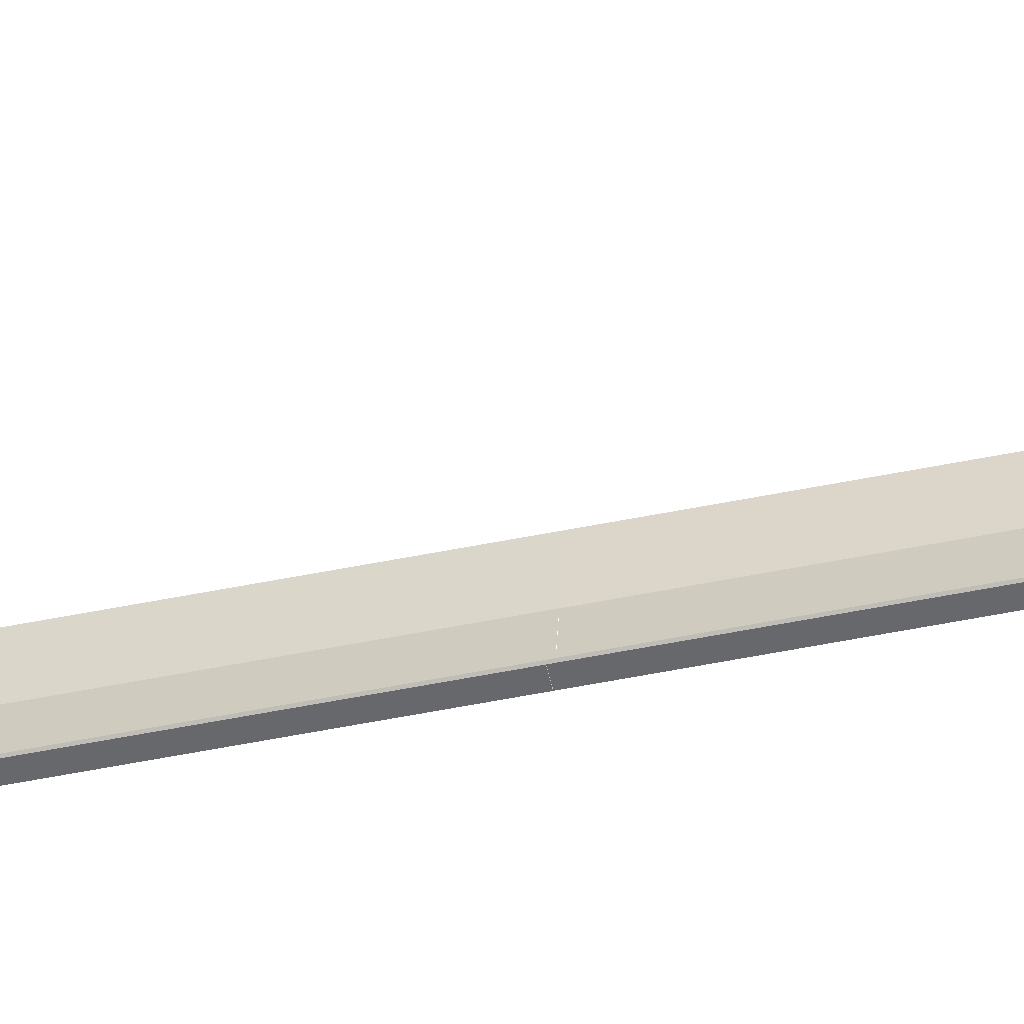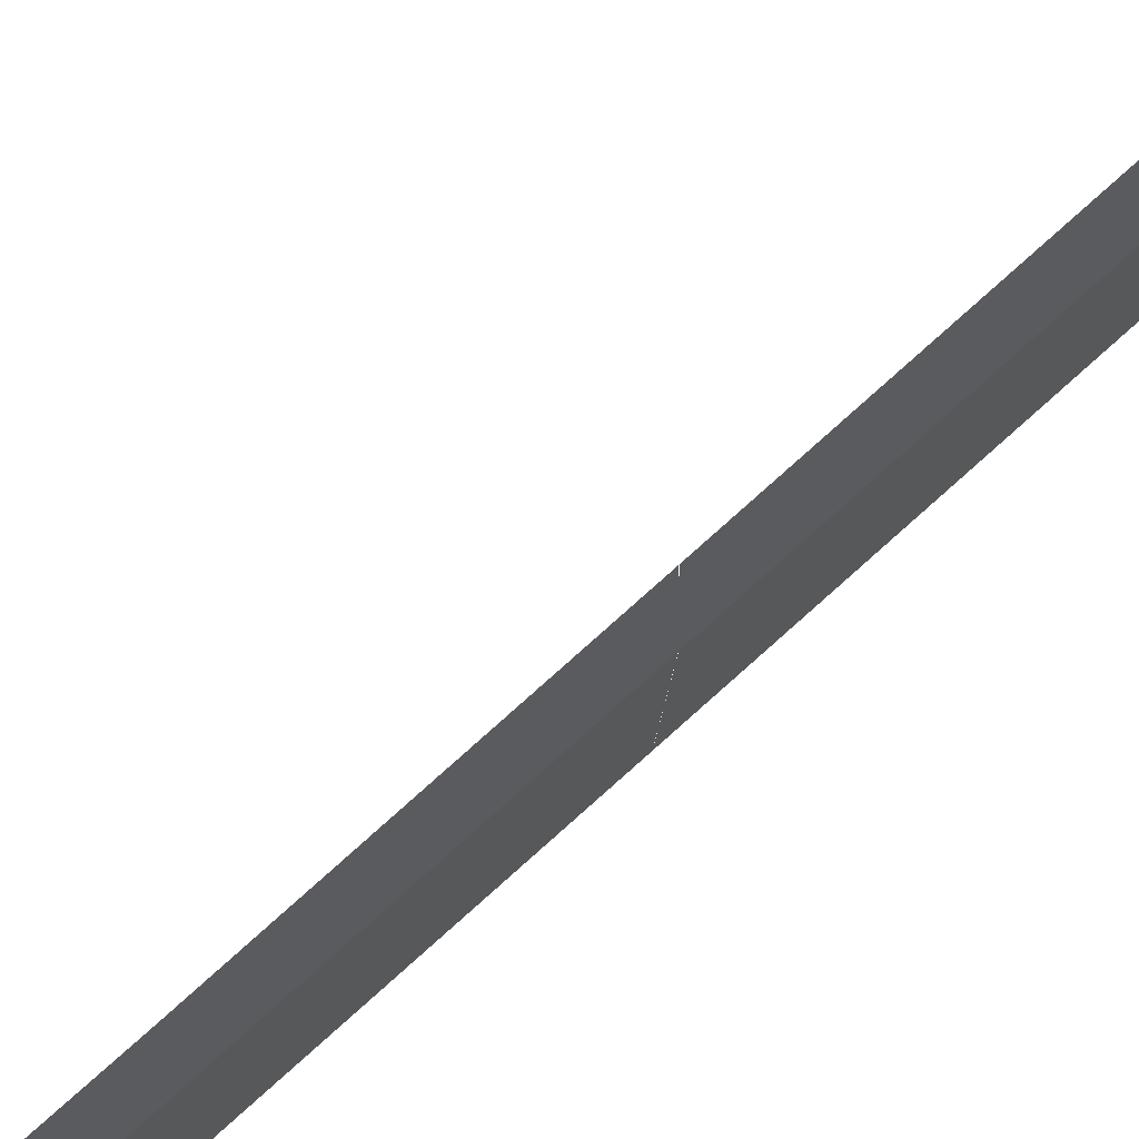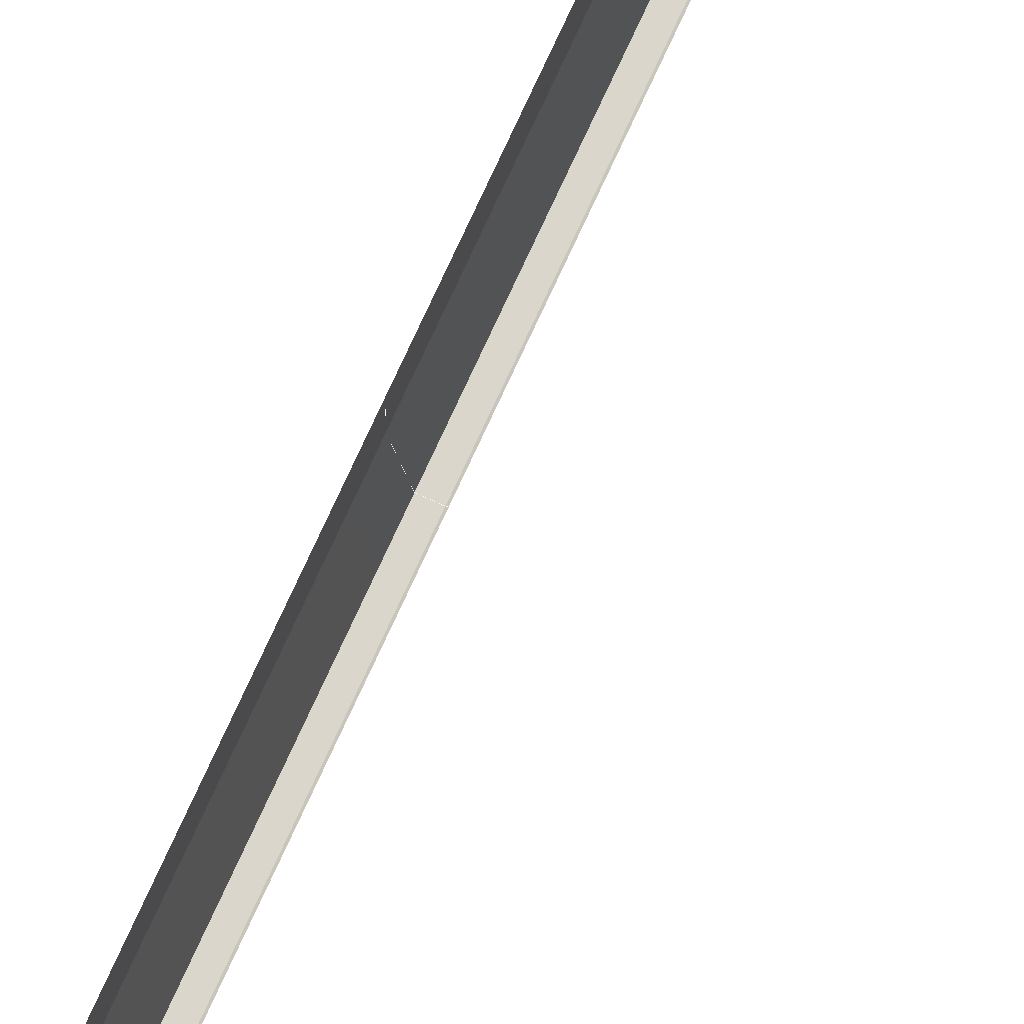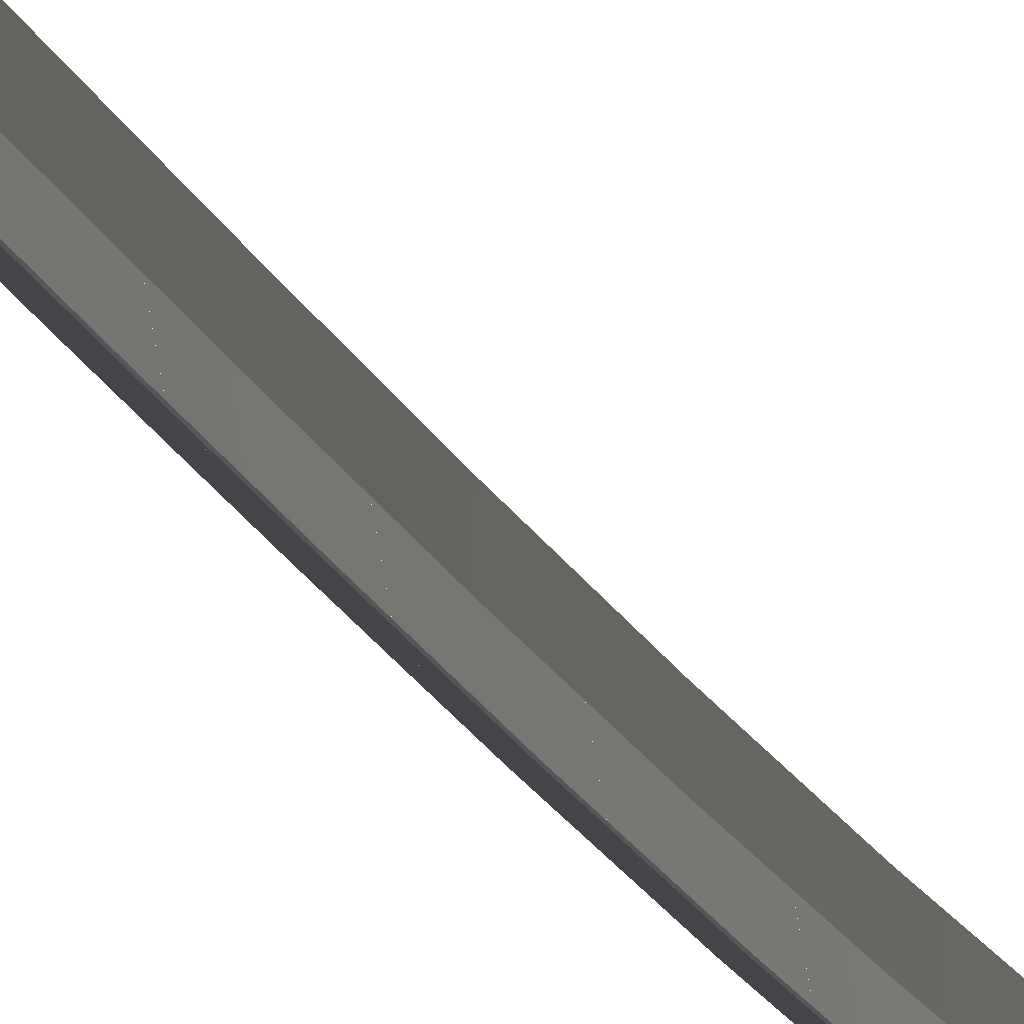
<metadata>
{"format":"obj","ext":"obj","renderer":"f3d","projection":"perspective","resolution":1024,"background":"white","views":[{"elev":-52.3,"azim":105.0,"up":"+Z"},{"elev":52.2,"azim":-135.3,"up":"+Z"},{"elev":73.9,"azim":27.4,"up":"+Z"},{"elev":-8.9,"azim":11.5,"up":"+Z"}]}
</metadata>
<code>
o _1WALL_03_EMIRATES_SUB1_Scene.265
v 213.9 784.7 -2.841
v 213.9 784.7 -3.559
v 213.7 788.9 -3.555
v 213.7 788.9 -2.837
v 214.3 784.7 -4.525
v 214.1 788.9 -4.522
v 214.1 788.9 -4.537
v 214.3 784.7 -4.541
v 214.1 784.7 -4.541
v 213.9 788.9 -4.537
v 213.8 792.9 -4.533
v 213.6 792.9 -3.552
v 214 792.9 -4.533
v 214 792.9 -4.518
v 213.6 792.9 -2.833
v 213.6 792.9 -2.833
v 213.6 792.9 -3.552
v 213.4 796.9 -3.547
v 213.4 796.9 -2.829
v 214 792.9 -4.518
v 213.8 796.9 -4.514
v 213.8 796.9 -4.529
v 214 792.9 -4.533
v 213.8 792.9 -4.533
v 213.6 796.9 -4.529
v 213.4 800.9 -4.523
v 213.2 800.9 -3.541
v 213.6 800.9 -4.523
v 213.6 800.9 -4.508
v 213.2 800.9 -2.823
v 213.2 800.9 -2.823
v 213.2 800.9 -3.541
v 213 804.9 -3.535
v 213 804.9 -2.817
v 213.6 800.9 -4.508
v 213.4 804.9 -4.502
v 213.4 804.9 -4.517
v 213.6 800.9 -4.523
v 213.4 800.9 -4.523
v 213.2 804.9 -4.517
v 213 808.9 -4.51
v 212.8 808.9 -3.529
v 213.2 808.9 -4.51
v 213.2 808.9 -4.495
v 212.8 808.9 -2.81
v 212.8 808.9 -2.81
v 212.8 808.9 -3.529
v 212.6 812.8 -3.522
v 212.6 812.8 -2.803
v 213.2 808.9 -4.495
v 213 812.9 -4.488
v 212.9 812.9 -4.503
v 213.2 808.9 -4.51
v 213 808.9 -4.51
v 212.8 812.9 -4.503
v 212.5 816.9 -4.496
v 212.4 816.8 -3.515
v 212.7 816.9 -4.496
v 212.8 816.9 -4.481
v 212.4 816.8 -2.796
v 212.4 816.8 -2.796
v 212.4 816.8 -3.515
v 212.2 820.8 -2.789
v 212.2 820.8 -3.507
v 212.8 816.9 -4.481
v 212.5 820.9 -4.474
v 212.5 820.9 -4.489
v 212.7 816.9 -4.496
v 212.5 816.9 -4.496
v 212.3 820.8 -4.489
v 212.1 824.8 -4.482
v 211.9 824.8 -3.5
v 212.3 824.9 -4.482
v 212.3 824.9 -4.466
v 211.9 824.8 -2.782
v 211.9 824.8 -2.782
v 211.9 824.8 -3.5
v 211.7 828.8 -2.774
v 211.7 828.8 -3.492
v 212.3 824.9 -4.466
v 212.1 828.9 -4.459
v 212.1 828.9 -4.474
v 212.3 824.9 -4.482
v 212.1 824.8 -4.482
v 211.9 828.8 -4.474
v 211.7 832.8 -4.466
v 211.5 832.8 -3.485
v 211.9 832.8 -4.466
v 211.9 832.8 -4.451
v 211.5 832.8 -2.766
v 211.5 832.8 -2.766
v 211.5 832.8 -3.485
v 211.4 836.8 -3.477
v 211.4 836.8 -2.759
v 211.9 832.8 -4.451
v 211.7 836.8 -4.444
v 211.7 836.8 -4.459
v 211.9 832.8 -4.466
v 211.7 832.8 -4.466
v 211.5 836.8 -4.459
v 211.4 840.8 -4.451
v 211.2 840.8 -3.47
v 211.6 840.8 -4.451
v 211.6 840.8 -4.436
v 211.2 840.8 -2.751
v 211.2 840.8 -2.751
v 211.2 840.8 -3.47
v 211 844.8 -3.462
v 211 844.8 -2.744
v 211.6 840.8 -4.436
v 211.4 844.8 -4.428
v 211.4 844.8 -4.444
v 211.6 840.8 -4.451
v 211.4 840.8 -4.451
v 211.2 844.8 -4.444
v 211.1 848.8 -4.436
v 210.9 848.8 -3.455
v 211.2 848.8 -4.436
v 211.3 848.8 -4.421
v 210.9 848.8 -2.736
v 210.9 848.8 -2.736
v 210.9 848.8 -3.455
v 210.7 852.8 -3.447
v 210.7 852.8 -2.729
v 211.3 848.8 -4.421
v 211.1 852.8 -4.414
v 211.1 852.8 -4.429
v 211.2 848.8 -4.436
v 211.1 848.8 -4.436
v 210.9 852.8 -4.429
v 210.8 856.8 -4.422
v 210.6 856.8 -3.44
v 211 856.8 -4.422
v 211 856.8 -4.406
v 210.6 856.8 -2.722
v 210.6 856.8 -2.722
v 210.6 856.8 -3.44
v 210.5 860.8 -3.433
v 210.5 860.8 -2.715
v 211 856.8 -4.406
v 210.9 860.8 -4.399
v 210.9 860.8 -4.415
v 211 856.8 -4.422
v 210.8 856.8 -4.422
v 210.7 860.8 -4.415
v 210.7 864.8 -4.408
v 210.5 864.8 -3.426
v 210.9 864.8 -4.408
v 210.9 864.8 -4.393
v 210.5 864.8 -2.708
v 210.5 864.8 -2.708
v 210.5 864.8 -3.426
v 210.5 868.8 -3.419
v 210.5 868.8 -2.701
v 210.9 864.8 -4.393
v 210.8 868.8 -4.386
v 210.8 868.8 -4.401
v 210.9 864.8 -4.408
v 210.7 864.8 -4.408
v 210.6 868.8 -4.401
v 210.7 872.8 -4.395
v 210.5 872.8 -3.414
v 210.9 872.8 -4.395
v 210.9 872.8 -4.38
v 210.5 872.8 -2.695
v 210.5 872.8 -2.695
v 210.5 872.8 -3.414
v 210.6 876.8 -3.408
v 210.6 876.8 -2.69
v 210.9 872.8 -4.38
v 211 876.8 -4.374
v 211 876.8 -4.39
v 210.9 872.8 -4.395
v 210.8 876.8 -4.39
v 210.7 872.8 -4.395
v 211 880.8 -4.386
v 210.8 880.8 -3.404
v 211.2 880.8 -4.386
v 211.2 880.8 -4.37
v 210.8 880.8 -2.686
f 1 3 2
f 3 1 4
f 5 7 6
f 7 5 8
f 9 7 8
f 7 9 10
f 9 3 10
f 3 9 2
f 10 12 11
f 12 10 3
f 10 13 7
f 13 10 11
f 6 13 14
f 13 6 7
f 4 12 3
f 12 4 15
f 16 18 17
f 18 16 19
f 20 22 21
f 22 20 23
f 24 22 23
f 22 24 25
f 24 18 25
f 18 24 17
f 25 27 26
f 27 25 18
f 25 28 22
f 28 25 26
f 21 28 29
f 28 21 22
f 19 27 18
f 27 19 30
f 31 33 32
f 33 31 34
f 35 37 36
f 37 35 38
f 39 37 38
f 37 39 40
f 39 33 40
f 33 39 32
f 40 42 41
f 42 40 33
f 40 43 37
f 43 40 41
f 36 43 44
f 43 36 37
f 34 42 33
f 42 34 45
f 46 48 47
f 48 46 49
f 50 52 51
f 52 50 53
f 54 52 53
f 52 54 55
f 54 48 55
f 48 54 47
f 55 57 56
f 57 55 48
f 55 58 52
f 58 55 56
f 51 58 59
f 58 51 52
f 49 57 48
f 57 49 60
f 61 63 62
f 64 62 63
f 65 67 66
f 67 65 68
f 69 67 68
f 67 69 70
f 69 64 70
f 64 69 62
f 70 72 71
f 72 70 64
f 70 73 67
f 73 70 71
f 66 73 74
f 73 66 67
f 63 75 64
f 72 64 75
f 76 78 77
f 79 77 78
f 80 82 81
f 82 80 83
f 84 82 83
f 82 84 85
f 84 79 85
f 79 84 77
f 85 87 86
f 87 85 79
f 85 88 82
f 88 85 86
f 81 88 89
f 88 81 82
f 78 87 79
f 87 78 90
f 91 93 92
f 93 91 94
f 95 97 96
f 97 95 98
f 99 97 98
f 97 99 100
f 99 93 100
f 93 99 92
f 100 102 101
f 102 100 93
f 97 101 103
f 101 97 100
f 96 103 104
f 103 96 97
f 94 102 93
f 102 94 105
f 106 108 107
f 108 106 109
f 110 112 111
f 112 110 113
f 114 112 113
f 112 114 115
f 114 108 115
f 108 114 107
f 115 117 116
f 117 115 108
f 112 116 118
f 116 112 115
f 111 118 119
f 118 111 112
f 109 117 108
f 117 109 120
f 121 123 122
f 123 121 124
f 125 127 126
f 127 125 128
f 129 127 128
f 127 129 130
f 129 123 130
f 123 129 122
f 130 132 131
f 132 130 123
f 127 131 133
f 131 127 130
f 126 133 134
f 133 126 127
f 124 132 123
f 132 124 135
f 136 138 137
f 138 136 139
f 140 142 141
f 142 140 143
f 144 142 143
f 142 144 145
f 144 138 145
f 138 144 137
f 145 147 146
f 147 145 138
f 142 146 148
f 146 142 145
f 141 148 149
f 148 141 142
f 139 150 138
f 147 138 150
f 151 153 152
f 153 151 154
f 155 157 156
f 157 155 158
f 159 157 158
f 157 159 160
f 159 153 160
f 153 159 152
f 161 160 153
f 161 153 162
f 161 157 160
f 157 161 163
f 156 163 164
f 163 156 157
f 154 165 153
f 162 153 165
f 166 168 167
f 168 166 169
f 170 172 171
f 172 170 173
f 172 175 174
f 175 172 173
f 174 175 167
f 174 167 168
f 176 174 168
f 176 168 177
f 178 174 176
f 174 178 172
f 171 178 179
f 178 171 172
f 169 177 168
f 177 169 180

</code>
